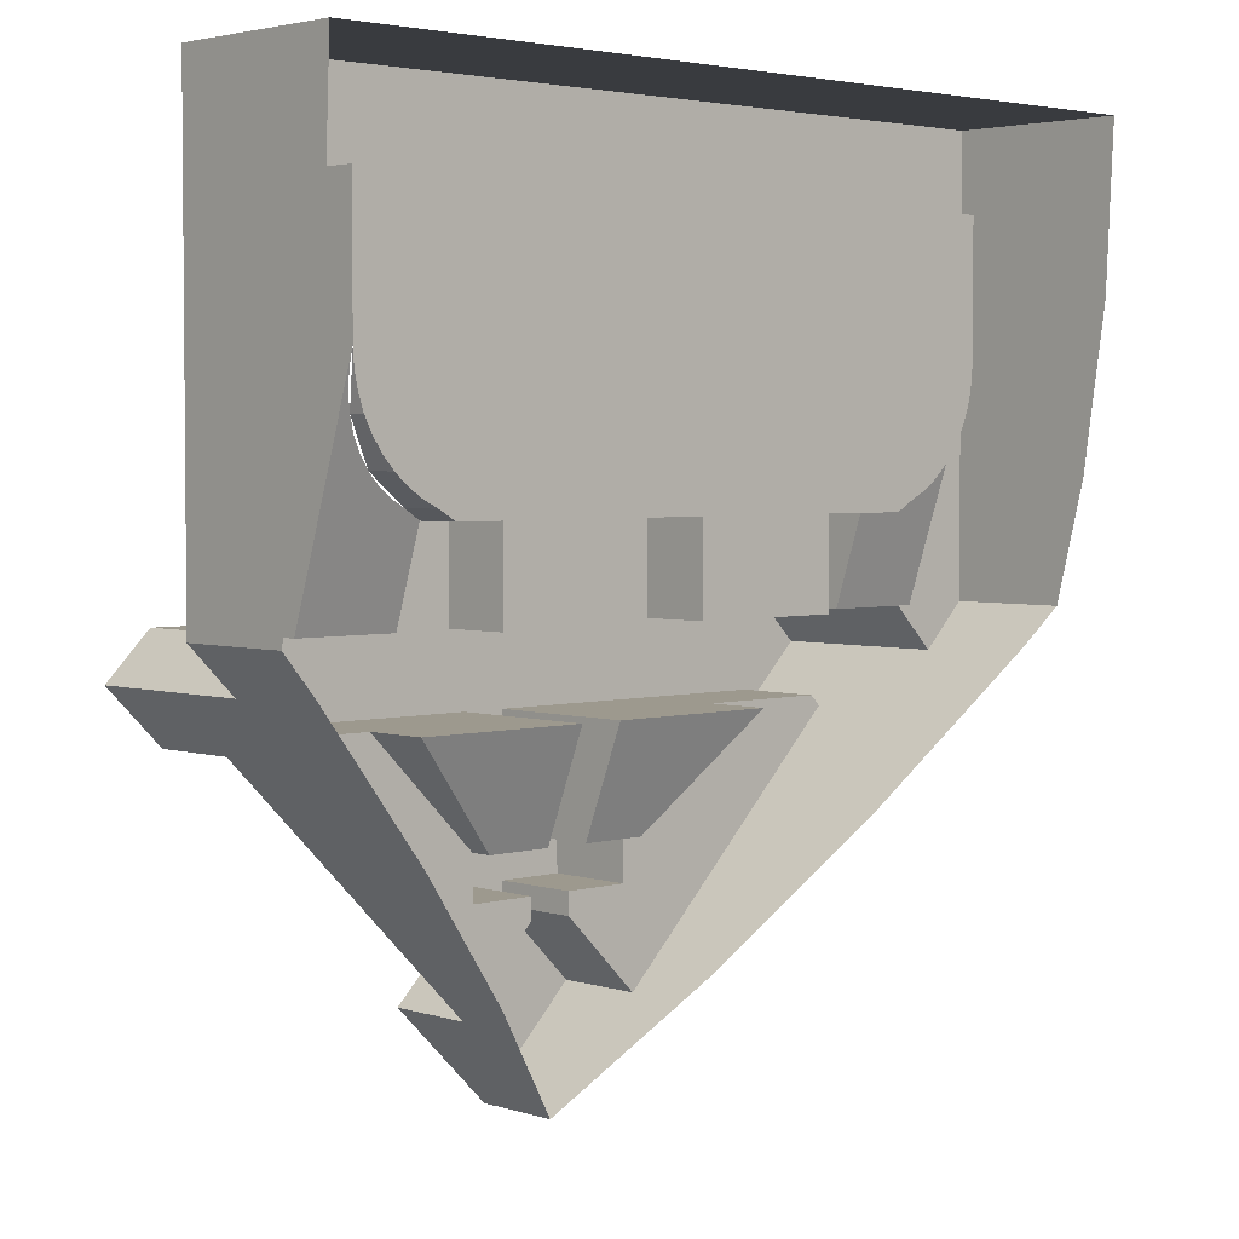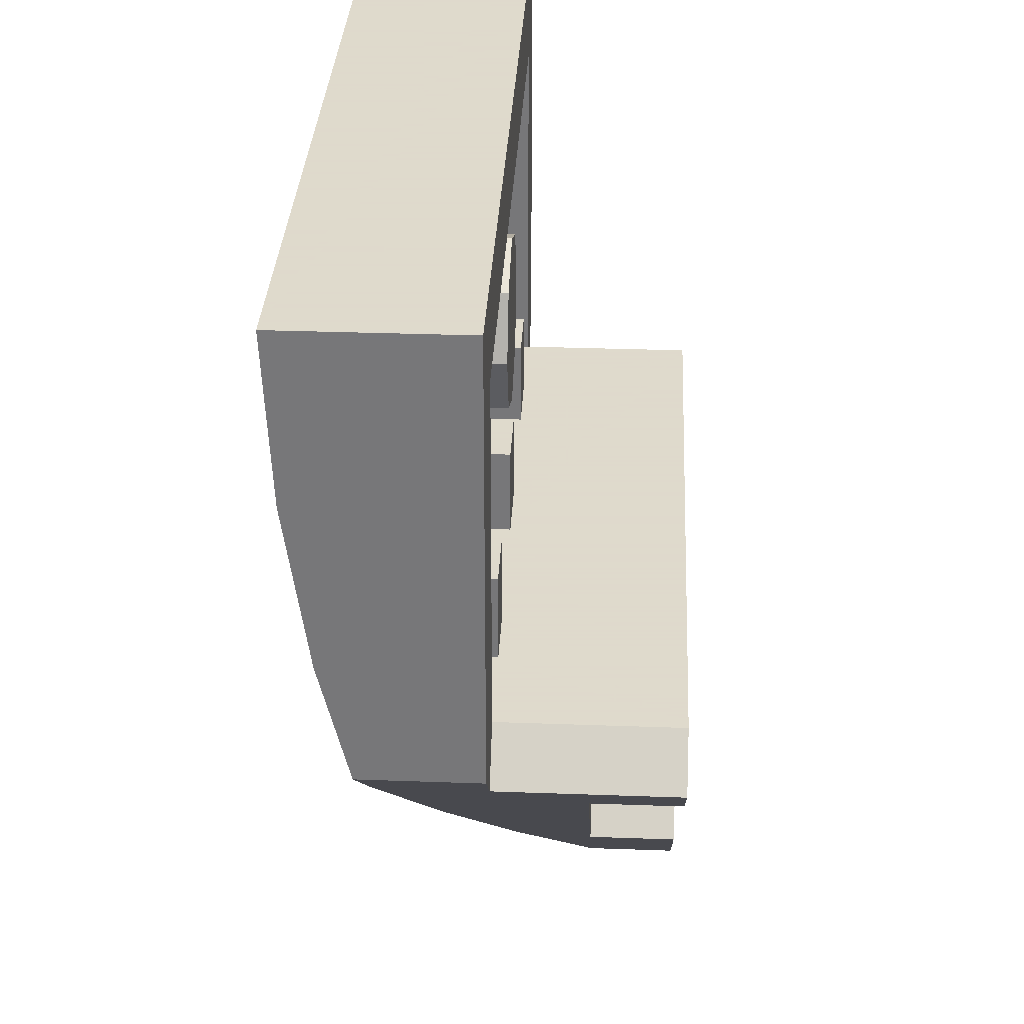
<metadata>
{"format":"obj","ext":"obj","renderer":"f3d","projection":"perspective","resolution":1024,"background":"white","views":[{"elev":3.3,"azim":-43.3,"up":"+Z"},{"elev":32.4,"azim":92.9,"up":"+Z"}]}
</metadata>
<code>
v -1 -0.4 1
v -1 -0.8 1
v 1 -0.8 1
v 1 -0.4 1
v 0 -0.4 0.5
v 0.2 -0.4 0.5
v 0.1414 -0.4 0.3586
v 0 -0.4 0.5
v 0.1414 -0.4 0.3586
v 0 -0.4 0.3
v 0 -0.4 0.5
v 0 -0.4 0.3
v -0.1414 -0.4 0.3586
v 0 -0.4 0.5
v -0.1414 -0.4 0.3586
v -0.2 -0.4 0.5
v 0 -0.4 0.5
v -0.2 -0.4 0.5
v -0.1414 -0.4 0.6414
v 0 -0.4 0.5
v -0.1414 -0.4 0.6414
v 0 -0.4 0.7
v 0 -0.4 0.5
v 0 -0.4 0.7
v 0.1414 -0.4 0.6414
v 0 -0.4 0.5
v 0.1414 -0.4 0.6414
v 0.2 -0.4 0.5
v 0.1414 -0.4 0.3586
v 0.2 -0.4 0.5
v 0.2 -0.6 0.5
v 0.1414 -0.6 0.3586
v 0 -0.4 0.3
v 0.1414 -0.4 0.3586
v 0.1414 -0.6 0.3586
v 0 -0.6 0.3
v -0.1414 -0.4 0.3586
v 0 -0.4 0.3
v 0 -0.6 0.3
v -0.1414 -0.6 0.3586
v -0.2 -0.4 0.5
v -0.1414 -0.4 0.3586
v -0.1414 -0.6 0.3586
v -0.2 -0.6 0.5
v -0.1414 -0.4 0.6414
v -0.2 -0.4 0.5
v -0.2 -0.6 0.5
v -0.1414 -0.6 0.6414
v 0 -0.4 0.7
v -0.1414 -0.4 0.6414
v -0.1414 -0.6 0.6414
v 0 -0.6 0.7
v 0.1414 -0.4 0.6414
v 0 -0.4 0.7
v 0 -0.6 0.7
v 0.1414 -0.6 0.6414
v 0.2 -0.4 0.5
v 0.1414 -0.4 0.6414
v 0.1414 -0.6 0.6414
v 0.2 -0.6 0.5
v 0.8 -0.6 0.8
v 0.8 -0.6 0.5
v -0.8 -0.6 0.5
v -0.8 -0.6 0.8
v -0.8 -0.6 0.8
v -0.8 -0.6 0.5
v -0.8 -0.4 0.5
v -0.8 -0.4 0.8
v 0.8 -0.6 0.5
v 0.8 -0.6 0.8
v 0.8 -0.4 0.8
v 0.8 -0.4 0.5
v 0.8 -0.6 0.8
v -0.8 -0.6 0.8
v -0.8 -0.4 0.8
v 0.8 -0.4 0.8
v -0.8 -0.6 0.5
v -0.7974 -0.6 0.4608
v -0.7898 -0.6 0.4224
v -0.8 -0.6 0.5
v -0.7898 -0.6 0.4224
v -0.7772 -0.6 0.3852
v -0.8 -0.6 0.5
v -0.7772 -0.6 0.3852
v -0.7598 -0.6 0.35
v -0.8 -0.6 0.5
v -0.7598 -0.6 0.35
v -0.738 -0.6 0.3174
v -0.8 -0.6 0.5
v -0.738 -0.6 0.3174
v -0.7121 -0.6 0.2879
v -0.8 -0.6 0.5
v -0.7121 -0.6 0.2879
v -0.6826 -0.6 0.262
v -0.8 -0.6 0.5
v -0.6826 -0.6 0.262
v -0.65 -0.6 0.2402
v -0.8 -0.6 0.5
v -0.65 -0.6 0.2402
v -0.6148 -0.6 0.2228
v 0.8 -0.6 0.5
v 0.7974 -0.6 0.4608
v 0.7898 -0.6 0.4224
v 0.8 -0.6 0.5
v 0.7898 -0.6 0.4224
v 0.7772 -0.6 0.3852
v 0.8 -0.6 0.5
v 0.7772 -0.6 0.3852
v 0.7598 -0.6 0.35
v 0.8 -0.6 0.5
v 0.7598 -0.6 0.35
v 0.738 -0.6 0.3174
v 0.8 -0.6 0.5
v 0.738 -0.6 0.3174
v 0.7121 -0.6 0.2879
v 0.8 -0.6 0.5
v 0.7121 -0.6 0.2879
v 0.6826 -0.6 0.262
v 0.8 -0.6 0.5
v 0.6826 -0.6 0.262
v 0.65 -0.6 0.2402
v 0.8 -0.6 0.5
v 0.65 -0.6 0.2402
v 0.6148 -0.6 0.2228
v -0.7772 -0.5617 0.3852
v -0.7772 -0.6 0.3852
v -0.8 -0.6 0.5
v -0.7772 -0.5617 0.3852
v -0.7121 -0.5293 0.2879
v -0.7121 -0.6 0.2879
v -0.7772 -0.6 0.3852
v -0.7121 -0.5293 0.2879
v -0.6148 -0.5076 0.2228
v -0.6148 -0.6 0.2228
v -0.7121 -0.6 0.2879
v 0.7772 -0.5617 0.3852
v 0.7772 -0.6 0.3852
v 0.8 -0.6 0.5
v 0.7772 -0.5617 0.3852
v 0.7121 -0.5293 0.2879
v 0.7121 -0.6 0.2879
v 0.7772 -0.6 0.3852
v 0.7121 -0.5293 0.2879
v 0.6148 -0.5076 0.2228
v 0.6148 -0.6 0.2228
v 0.7121 -0.6 0.2879
v -0.8 -0.5 0.2
v -0.7974 -0.5869 0.4608
v -0.8 -0.6 0.5
v -0.8 -0.5 0.2
v -0.7898 -0.5741 0.4224
v -0.7974 -0.5869 0.4608
v -0.8 -0.5 0.2
v -0.7772 -0.5617 0.3852
v -0.7898 -0.5741 0.4224
v -0.8 -0.5 0.2
v -0.7598 -0.55 0.35
v -0.7772 -0.5617 0.3852
v -0.8 -0.5 0.2
v -0.738 -0.5391 0.3174
v -0.7598 -0.55 0.35
v -0.8 -0.5 0.2
v -0.7121 -0.5293 0.2879
v -0.738 -0.5391 0.3174
v -0.8 -0.5 0.2
v -0.6826 -0.5207 0.262
v -0.7121 -0.5293 0.2879
v -0.8 -0.5 0.2
v -0.65 -0.5134 0.2402
v -0.6826 -0.5207 0.262
v -0.8 -0.5 0.2
v -0.6148 -0.5076 0.2228
v -0.65 -0.5134 0.2402
v 0.8 -0.5 0.2
v 0.7974 -0.5869 0.4608
v 0.8 -0.6 0.5
v 0.8 -0.5 0.2
v 0.7898 -0.5741 0.4224
v 0.7974 -0.5869 0.4608
v 0.8 -0.5 0.2
v 0.7772 -0.5617 0.3852
v 0.7898 -0.5741 0.4224
v 0.8 -0.5 0.2
v 0.7598 -0.55 0.35
v 0.7772 -0.5617 0.3852
v 0.8 -0.5 0.2
v 0.738 -0.5391 0.3174
v 0.7598 -0.55 0.35
v 0.8 -0.5 0.2
v 0.7121 -0.5293 0.2879
v 0.738 -0.5391 0.3174
v 0.8 -0.5 0.2
v 0.6826 -0.5207 0.262
v 0.7121 -0.5293 0.2879
v 0.8 -0.5 0.2
v 0.65 -0.5134 0.2402
v 0.6826 -0.5207 0.262
v 0.8 -0.5 0.2
v 0.6148 -0.5076 0.2228
v 0.65 -0.5134 0.2402
v -0.075 -0.55 0.2
v -0.075 -0.55 0
v -0.425 -0.55 0
v -0.425 -0.55 0.2
v -0.075 -0.55 0.2
v -0.425 -0.55 0.2
v -0.425 -0.6 0.2
v -0.075 -0.6 0.2
v 0.425 -0.55 0.2
v 0.425 -0.55 0
v 0.075 -0.55 0
v 0.075 -0.55 0.2
v 0.425 -0.55 0.2
v 0.075 -0.55 0.2
v 0.075 -0.6 0.2
v 0.425 -0.6 0.2
v -0.425 -0.4 0
v -0.575 -0.4 0
v -0.575 -0.4 0.2
v -0.425 -0.4 0.2
v -0.425 -0.4 0
v -0.425 -0.4 0.2
v -0.425 -0.55 0.2
v -0.425 -0.55 0
v 0.075 -0.4 0.2
v 0.075 -0.4 0
v -0.075 -0.4 0
v -0.075 -0.4 0.2
v -0.075 -0.4 0.2
v -0.075 -0.4 0
v -0.075 -0.55 0
v -0.075 -0.55 0.2
v 0.075 -0.4 0
v 0.075 -0.4 0.2
v 0.075 -0.55 0.2
v 0.075 -0.55 0
v 0.075 -0.4 0.2
v -0.075 -0.4 0.2
v -0.075 -0.55 0.2
v 0.075 -0.55 0.2
v 0.425 -0.4 0
v 0.575 -0.4 0
v 0.575 -0.4 0.2
v 0.425 -0.4 0.2
v 0.425 -0.4 0
v 0.425 -0.4 0.2
v 0.425 -0.55 0.2
v 0.425 -0.55 0
v -0.075 -0.4 0
v -0.425 -0.4 0
v -0.425 -0.55 0
v -0.075 -0.55 0
v 0.425 -0.4 0
v 0.075 -0.4 0
v 0.075 -0.55 0
v 0.425 -0.55 0
v -0.8 -0.4333 0
v -0.575 -0.4333 0
v -0.575 -0.5 0.2
v -0.8 -0.5 0.2
v -0.575 -0.4 0
v -0.575 -0.4333 0
v -0.8 -0.4333 0
v -0.8 -0.4 0
v 0.575 -0.4333 0
v 0.8 -0.4333 0
v 0.8 -0.5 0.2
v 0.575 -0.5 0.2
v 0.8 -0.4 0
v 0.8 -0.4333 0
v 0.575 -0.4333 0
v 0.575 -0.4 0
v -0.9 0 -0.1
v -0.8 0 0
v -0.8 -0.4 0
v -0.9 -0.4 -0.1
v 0.9 0 -0.1
v 0.8 0 0
v 0.8 -0.4 0
v 0.9 -0.4 -0.1
v 0.05 0 -0.2
v -0.05 0 -0.2
v -0.05 0 -0.45
v 0.05 0 -0.45
v -0.2 0 -0.55
v -0.05 0 -0.55
v -0.05 0 -0.45
v -0.2 0 -0.45
v -0.2 0 -0.55
v -0.2 -0.2 -0.55
v -0.05 -0.2 -0.55
v -0.05 0 -0.55
v -0.2 0 -0.55
v -0.2 0 -0.45
v -0.2 -0.2 -0.45
v -0.2 -0.2 -0.55
v 0.2 0 -0.55
v 0.05 0 -0.55
v 0.05 0 -0.45
v 0.2 0 -0.45
v 0.2 0 -0.55
v 0.2 -0.2 -0.55
v 0.05 -0.2 -0.55
v 0.05 0 -0.55
v 0.2 0 -0.55
v 0.2 0 -0.45
v 0.2 -0.2 -0.45
v 0.2 -0.2 -0.55
v 0.05 0 -0.6
v -0.05 0 -0.6
v -0.05 0 -0.55
v 0.05 0 -0.55
v 0.05 0 -0.6
v 0.05 0 -0.55
v 0.05 -0.2 -0.55
v 0.05 -0.2 -0.6
v -0.05 0 -0.55
v -0.05 0 -0.6
v -0.05 -0.2 -0.6
v -0.05 -0.2 -0.55
v -0.225 -0.2 -0.775
v -0.05 -0.2 -0.6
v -0.05 0 -0.6
v -0.225 0 -0.775
v 0.225 -0.2 -0.775
v 0.05 -0.2 -0.6
v 0.05 0 -0.6
v 0.225 0 -0.775
v 0 0 -1
v -0.225 0 -0.775
v -0.225 -0.2 -0.775
v 0 -0.2 -1
v 0 0 -1
v 0 -0.2 -1
v 0.225 -0.2 -0.775
v 0.225 0 -0.775
v -0.425 -0.6 0.2
v -0.8 -0.6 0.5
v -0.075 -0.6 0.2
v 0.075 -0.6 0.2
v -0.075 -0.6 0.2
v -0.8 -0.6 0.5
v 0.8 -0.6 0.5
v 0.075 -0.6 0.2
v 0.8 -0.6 0.5
v 0.425 -0.6 0.2
v 0.6148 -0.6 0.2228
v 0.575 -0.6 0.2
v 0.425 -0.6 0.2
v 0.8 -0.6 0.5
v -0.425 -0.6 0.2
v -0.575 -0.6 0.2
v -0.6148 -0.6 0.2228
v -0.8 -0.6 0.5
v -0.6148 -0.5076 0.2228
v -0.6148 -0.6 0.2228
v -0.575 -0.6 0.2
v -0.575 -0.5 0.2
v -0.575 -0.6 0.2
v -0.425 -0.6 0.2
v -0.425 -0.55 0.2
v -0.575 -0.5 0.2
v -0.075 -0.55 0.2
v -0.075 -0.6 0.2
v 0.075 -0.6 0.2
v 0.075 -0.55 0.2
v 0.575 -0.5 0.2
v 0.425 -0.55 0.2
v 0.425 -0.6 0.2
v 0.575 -0.6 0.2
v 0.575 -0.5 0.2
v 0.575 -0.6 0.2
v 0.6148 -0.6 0.2228
v 0.6148 -0.5076 0.2228
v -0.575 -0.5 0.2
v -0.8 -0.5 0.2
v -0.6148 -0.5076 0.2228
v 0.6148 -0.5076 0.2228
v 0.8 -0.5 0.2
v 0.575 -0.5 0.2
v -0.8 -0.6 0.5
v -0.8 -0.5 0.2
v -0.8 -0.4 0
v -0.8 -0.4 0.5
v -0.8 -0.4 0
v -0.8 -0.5 0.2
v -0.8 -0.4333 0
v -0.575 -0.4 0.2
v -0.575 -0.4 0
v -0.575 -0.4333 0
v -0.575 -0.5 0.2
v -0.425 -0.4 0.2
v -0.575 -0.4 0.2
v -0.575 -0.5 0.2
v -0.425 -0.55 0.2
v 0.425 -0.55 0.2
v 0.575 -0.5 0.2
v 0.575 -0.4 0.2
v 0.425 -0.4 0.2
v 0.575 -0.5 0.2
v 0.575 -0.4333 0
v 0.575 -0.4 0
v 0.575 -0.4 0.2
v 0.8 -0.4 0
v 0.8 -0.5 0.2
v 0.8 -0.6 0.5
v 0.8 -0.4 0.5
v 0.8 -0.5 0.2
v 0.8 -0.4 0
v 0.8 -0.4333 0
v -0.575 -0.4 0
v -0.8 0 0
v -0.8 -0.4 0
v -0.425 -0.4 0
v -0.8 0 0
v -0.575 -0.4 0
v -0.8 0 0
v -0.425 -0.4 0
v -0.075 -0.4 0
v -0.8 0 0
v -0.075 -0.4 0
v 0.075 -0.4 0
v 0.8 0 0
v 0.8 0 0
v 0.075 -0.4 0
v 0.425 -0.4 0
v 0.8 0 0
v 0.425 -0.4 0
v 0.575 -0.4 0
v 0.8 0 0
v 0.575 -0.4 0
v 0.8 -0.4 0
v 0.8 -0.4 0.8
v -0.8 -0.4 0.8
v -1 -0.4 1
v 1 -0.4 1
v -0.8 -0.4 0.8
v -0.8 -0.4 0.5
v -1 -0.4 0
v -1 -0.4 1
v 0.8 -0.4 0
v 0.8 -0.4 0.5
v 1 -0.4 1
v 1 -0.4 0
v 0.8 -0.4 0.5
v 0.8 -0.4 0.8
v 1 -0.4 1
v -0.8 -0.4 0.5
v -0.8 -0.4 0
v -0.9 -0.4 -0.1
v -1 -0.4 0
v 0.9 -0.4 -0.1
v 0.8 -0.4 0
v 1 -0.4 0
v -0.8 0 0
v -0.7523 0 -0.2
v -0.7762 0 -0.2238
v -0.9 0 -0.1
v -0.8 0 0
v -0.05 0 -0.2
v -0.7523 0 -0.2
v -0.8 0 0
v 0.8 0 0
v 0.05 0 -0.2
v -0.05 0 -0.2
v 0.8 0 0
v 0.7523 0 -0.2
v 0.05 0 -0.2
v 0.7762 0 -0.2238
v 0.7523 0 -0.2
v 0.8 0 0
v 0.9 0 -0.1
v -0.7523 0 -0.2
v -0.45 -0.2 -0.2
v -0.7523 -0.2 -0.2
v -0.7523 -0.2 -0.2
v -0.7762 -0.2 -0.2238
v -0.7762 0 -0.2238
v -0.7523 0 -0.2
v -0.7523 0 -0.2
v -0.05 0 -0.2
v -0.05 -0.35 -0.2
v -0.45 -0.2 -0.2
v -0.05 -0.35 -0.2
v -0.45 -0.35 -0.2
v -0.45 -0.2 -0.2
v 0.05 -0.35 -0.2
v 0.45 -0.2 -0.2
v 0.45 -0.35 -0.2
v 0.05 -0.35 -0.2
v 0.05 0 -0.2
v 0.7523 0 -0.2
v 0.45 -0.2 -0.2
v 0.7523 -0.2 -0.2
v 0.45 -0.2 -0.2
v 0.7523 0 -0.2
v 0.7523 -0.2 -0.2
v 0.7523 0 -0.2
v 0.7762 0 -0.2238
v 0.7762 -0.2 -0.2238
v -0.2 -0.2 -0.55
v -0.225 -0.2 -0.775
v -0.7762 -0.2 -0.2238
v -0.7523 -0.2 -0.2
v -0.2 -0.2 -0.55
v -0.05 -0.2 -0.55
v -0.05 -0.2 -0.6
v -0.225 -0.2 -0.775
v -0.2 -0.2 -0.55
v -0.7523 -0.2 -0.2
v -0.45 -0.2 -0.2
v -0.2 -0.2 -0.45
v 0.2 -0.2 -0.55
v 0.2 -0.2 -0.45
v 0.45 -0.2 -0.2
v 0.7523 -0.2 -0.2
v 0.2 -0.2 -0.55
v 0.225 -0.2 -0.775
v 0.05 -0.2 -0.6
v 0.05 -0.2 -0.55
v 0.2 -0.2 -0.55
v 0.7523 -0.2 -0.2
v 0.7762 -0.2 -0.2238
v 0.225 -0.2 -0.775
v -0.45 -0.2 -0.2
v -0.45 -0.35 -0.2
v -0.2 -0.25 -0.45
v -0.2 -0.2 -0.45
v 0.45 -0.35 -0.2
v 0.45 -0.2 -0.2
v 0.2 -0.2 -0.45
v 0.2 -0.25 -0.45
v -0.05 -0.35 -0.2
v -0.05 -0.25 -0.45
v -0.2 -0.25 -0.45
v -0.45 -0.35 -0.2
v -0.05 -0.35 -0.2
v -0.05 0 -0.2
v -0.05 0 -0.45
v -0.05 -0.25 -0.45
v 0.05 -0.35 -0.2
v 0.05 -0.25 -0.45
v 0.05 0 -0.45
v 0.05 0 -0.2
v 0.05 -0.35 -0.2
v 0.45 -0.35 -0.2
v 0.2 -0.25 -0.45
v 0.05 -0.25 -0.45
v -0.05 -0.25 -0.45
v -0.2 -0.2 -0.45
v -0.2 -0.25 -0.45
v -0.05 -0.25 -0.45
v -0.05 0 -0.45
v -0.2 0 -0.45
v -0.2 -0.2 -0.45
v 0.05 -0.25 -0.45
v 0.2 -0.2 -0.45
v 0.2 0 -0.45
v 0.05 0 -0.45
v 0.05 -0.25 -0.45
v 0.2 -0.25 -0.45
v 0.2 -0.2 -0.45
v -0.05 0 -0.45
v 0.05 0 -0.45
v 0.05 0 -0.55
v -0.05 0 -0.55
v -0.225 0 -0.775
v -0.05 0 -0.6
v 0.05 0 -0.6
v 0.225 0 -0.775
v -0.225 0 -0.775
v 0.225 0 -0.775
v 0 0 -1
v -1 -0.8 1
v -1 -0.4 1
v -1 -0.7302 0.268
v -1 -0.7826 0.6308
v -1 -0.4 0
v -1 -0.6643 0
v -1 -0.7302 0.268
v -1 -0.4 1
v -1 -0.6643 0
v -1 -0.4 0
v -0.9 -0.4 -0.1
v -0.9176 -0.6441 -0.0824
v -0.9 -0.4 -0.1
v -0.7762 -0.2 -0.2238
v -0.5858 -0.5255 -0.4142
v -0.9176 -0.6441 -0.0824
v -0.9 -0.4 -0.1
v -0.9 0 -0.1
v -0.7762 0 -0.2238
v -0.7762 -0.2 -0.2238
v -0.2782 -0.3766 -0.7218
v -0.5858 -0.5255 -0.4142
v -0.7762 -0.2 -0.2238
v -0.225 -0.2 -0.775
v -0.2782 -0.3766 -0.7218
v -0.225 -0.2 -0.775
v 0 -0.2 -1
v 1 -0.7302 0.268
v 1 -0.4 1
v 1 -0.8 1
v 1 -0.7826 0.6308
v 1 -0.7302 0.268
v 1 -0.6643 0
v 1 -0.4 0
v 1 -0.4 1
v 0.9 -0.4 -0.1
v 1 -0.4 0
v 1 -0.6643 0
v 0.9176 -0.6441 -0.0824
v 0.7762 0 -0.2238
v 0.9 0 -0.1
v 0.9 -0.4 -0.1
v 0.7762 -0.2 -0.2238
v 0.5858 -0.5255 -0.4142
v 0.7762 -0.2 -0.2238
v 0.9 -0.4 -0.1
v 0.9176 -0.6441 -0.0824
v 0.7762 -0.2 -0.2238
v 0.5858 -0.5255 -0.4142
v 0.2782 -0.3766 -0.7218
v 0.225 -0.2 -0.775
v 0.225 -0.2 -0.775
v 0.2782 -0.3766 -0.7218
v 0 -0.2 -1
g mesh7366241
f 1 2 3
f 3 4 1
g mesh7366246
f 5 6 7
f 8 9 10
f 11 12 13
f 14 15 16
f 17 18 19
f 20 21 22
f 23 24 25
f 26 27 28
g mesh7366248
f 29 30 31
f 31 32 29
f 33 34 35
f 35 36 33
f 37 38 39
f 39 40 37
f 41 42 43
f 43 44 41
f 45 46 47
f 47 48 45
f 49 50 51
f 51 52 49
f 53 54 55
f 55 56 53
f 57 58 59
f 59 60 57
g mesh7366251
f 61 62 63
f 63 64 61
g mesh7366252
f 65 66 67
f 67 68 65
g mesh7366253
f 69 70 71
f 71 72 69
g mesh7366254
f 73 74 75
f 75 76 73
g mesh7366256
f 77 79 78
f 80 82 81
f 83 85 84
f 86 88 87
f 89 91 90
f 92 94 93
f 95 97 96
f 98 100 99
g mesh7366258
f 101 102 103
f 104 105 106
f 107 108 109
f 110 111 112
f 113 114 115
f 116 117 118
f 119 120 121
f 122 123 124
g mesh7366260
f 125 127 126
f 128 130 129
f 130 128 131
f 132 134 133
f 134 132 135
g mesh7366261
f 136 137 138
f 139 140 141
f 141 142 139
f 143 144 145
f 145 146 143
g mesh7366262
f 147 149 148
f 150 152 151
f 153 155 154
f 156 158 157
f 159 161 160
f 162 164 163
f 165 167 166
f 168 170 169
f 171 173 172
g mesh7366264
f 174 175 176
f 177 178 179
f 180 181 182
f 183 184 185
f 186 187 188
f 189 190 191
f 192 193 194
f 195 196 197
f 198 199 200
g mesh7366270
f 201 202 203
f 203 204 201
f 205 206 207
f 207 208 205
g mesh7366272
f 209 210 211
f 211 212 209
f 213 214 215
f 215 216 213
g mesh7366274
f 217 218 219
f 219 220 217
f 221 222 223
f 223 224 221
g mesh7366276
f 225 226 227
f 227 228 225
g mesh7366277
f 229 230 231
f 231 232 229
g mesh7366278
f 233 234 235
f 235 236 233
g mesh7366279
f 237 238 239
f 239 240 237
g mesh7366281
f 241 243 242
f 243 241 244
f 245 247 246
f 247 245 248
g mesh7366283
f 249 250 251
f 251 252 249
g mesh7366285
f 253 254 255
f 255 256 253
g mesh7366287
f 257 259 258
f 259 257 260
g mesh7366288
f 261 263 262
f 263 261 264
g mesh7366290
f 265 267 266
f 267 265 268
g mesh7366291
f 269 271 270
f 271 269 272
g mesh7366293
f 273 275 274
f 275 273 276
g mesh7366295
f 277 278 279
f 279 280 277
g mesh7366298
f 281 283 282
f 283 281 284
g mesh7366300
f 285 287 286
f 287 285 288
f 289 291 290
f 291 289 292
f 293 295 294
f 295 293 296
g mesh7366302
f 297 298 299
f 299 300 297
f 301 302 303
f 303 304 301
f 305 306 307
f 307 308 305
g mesh7366304
f 309 310 311
f 311 312 309
g mesh7366305
f 313 314 315
f 315 316 313
g mesh7366306
f 317 318 319
f 319 320 317
g mesh7366308
f 321 322 323
f 323 324 321
g mesh7366310
f 325 327 326
f 327 325 328
g mesh7366312
f 329 331 330
f 331 329 332
f 333 335 334
f 335 333 336
f 337 338 339
f 340 341 342
f 342 343 340
f 344 345 346
f 347 348 349
f 349 350 347
f 351 352 353
f 353 354 351
f 355 356 357
f 357 358 355
f 359 360 361
f 361 362 359
f 363 364 365
f 365 366 363
f 367 368 369
f 369 370 367
f 371 372 373
f 373 374 371
f 375 376 377
f 378 379 380
f 381 382 383
f 383 384 381
f 385 386 387
f 388 389 390
f 390 391 388
f 392 393 394
f 394 395 392
f 396 397 398
f 398 399 396
f 400 401 402
f 402 403 400
f 404 405 406
f 406 407 404
f 408 409 410
f 411 412 413
f 414 415 416
f 417 418 419
f 420 421 422
f 422 423 420
f 424 425 426
f 427 428 429
f 430 431 432
f 433 434 435
f 435 436 433
f 437 438 439
f 439 440 437
f 441 442 443
f 443 444 441
f 445 446 447
f 448 449 450
f 450 451 448
f 452 453 454
f 455 456 457
f 457 458 455
f 459 460 461
f 462 463 464
f 464 465 462
f 466 467 468
f 469 470 471
f 471 472 469
f 473 474 475
f 476 477 478
f 478 479 476
f 480 481 482
f 482 483 480
f 484 485 486
f 487 488 489
f 490 491 492
f 492 493 490
f 494 495 496
f 497 498 499
f 499 500 497
f 501 502 503
f 503 504 501
f 505 506 507
f 507 508 505
f 509 510 511
f 511 512 509
f 513 514 515
f 515 516 513
f 517 518 519
f 519 520 517
f 521 522 523
f 523 524 521
f 525 526 527
f 527 528 525
f 529 530 531
f 531 532 529
f 533 534 535
f 535 536 533
f 537 538 539
f 539 540 537
f 541 542 543
f 543 544 541
f 545 546 547
f 547 548 545
f 549 550 551
f 552 553 554
f 554 555 552
f 556 557 558
f 558 559 556
f 560 561 562
f 563 564 565
f 565 566 563
f 567 568 569
f 569 570 567
f 571 572 573
f 574 575 576
f 576 577 574
f 578 579 580
f 580 581 578
f 582 583 584
f 584 585 582
f 586 587 588
f 588 589 586
f 590 591 592
f 592 593 590
f 594 595 596
f 596 597 594
f 598 599 600
f 601 602 603
f 603 604 601
f 605 606 607
f 607 608 605
f 609 610 611
f 611 612 609
f 613 614 615
f 615 616 613
f 617 618 619
f 619 620 617
f 621 622 623
f 623 624 621
f 625 626 627

</code>
